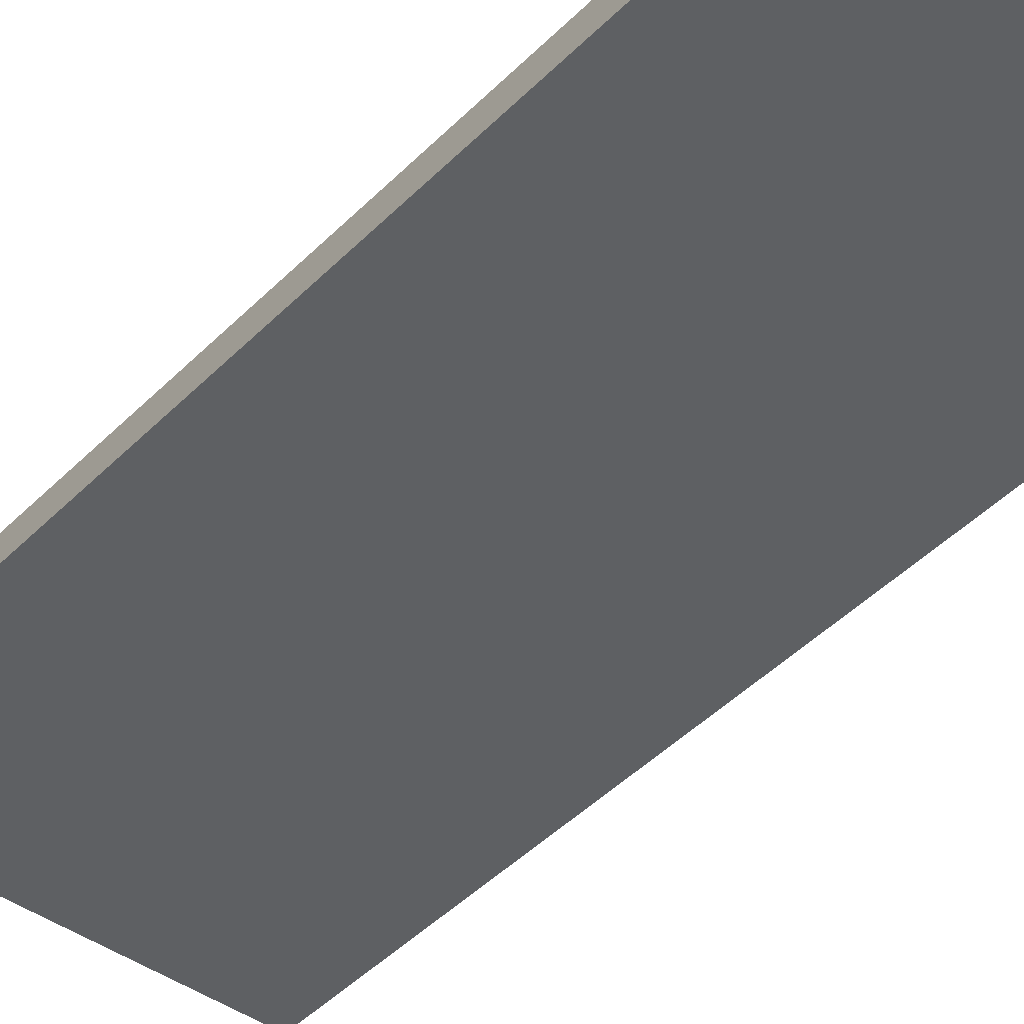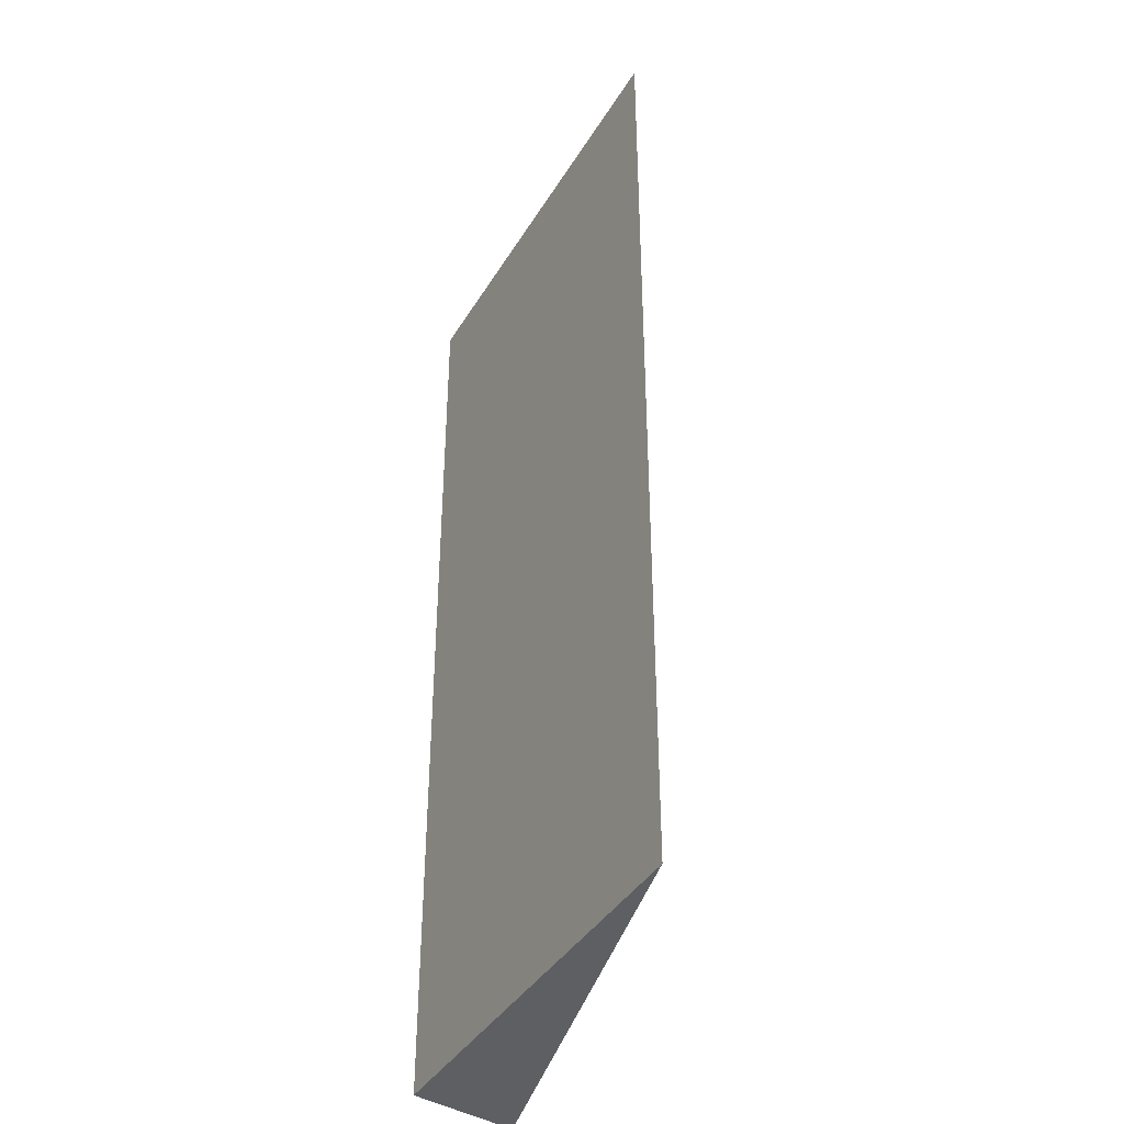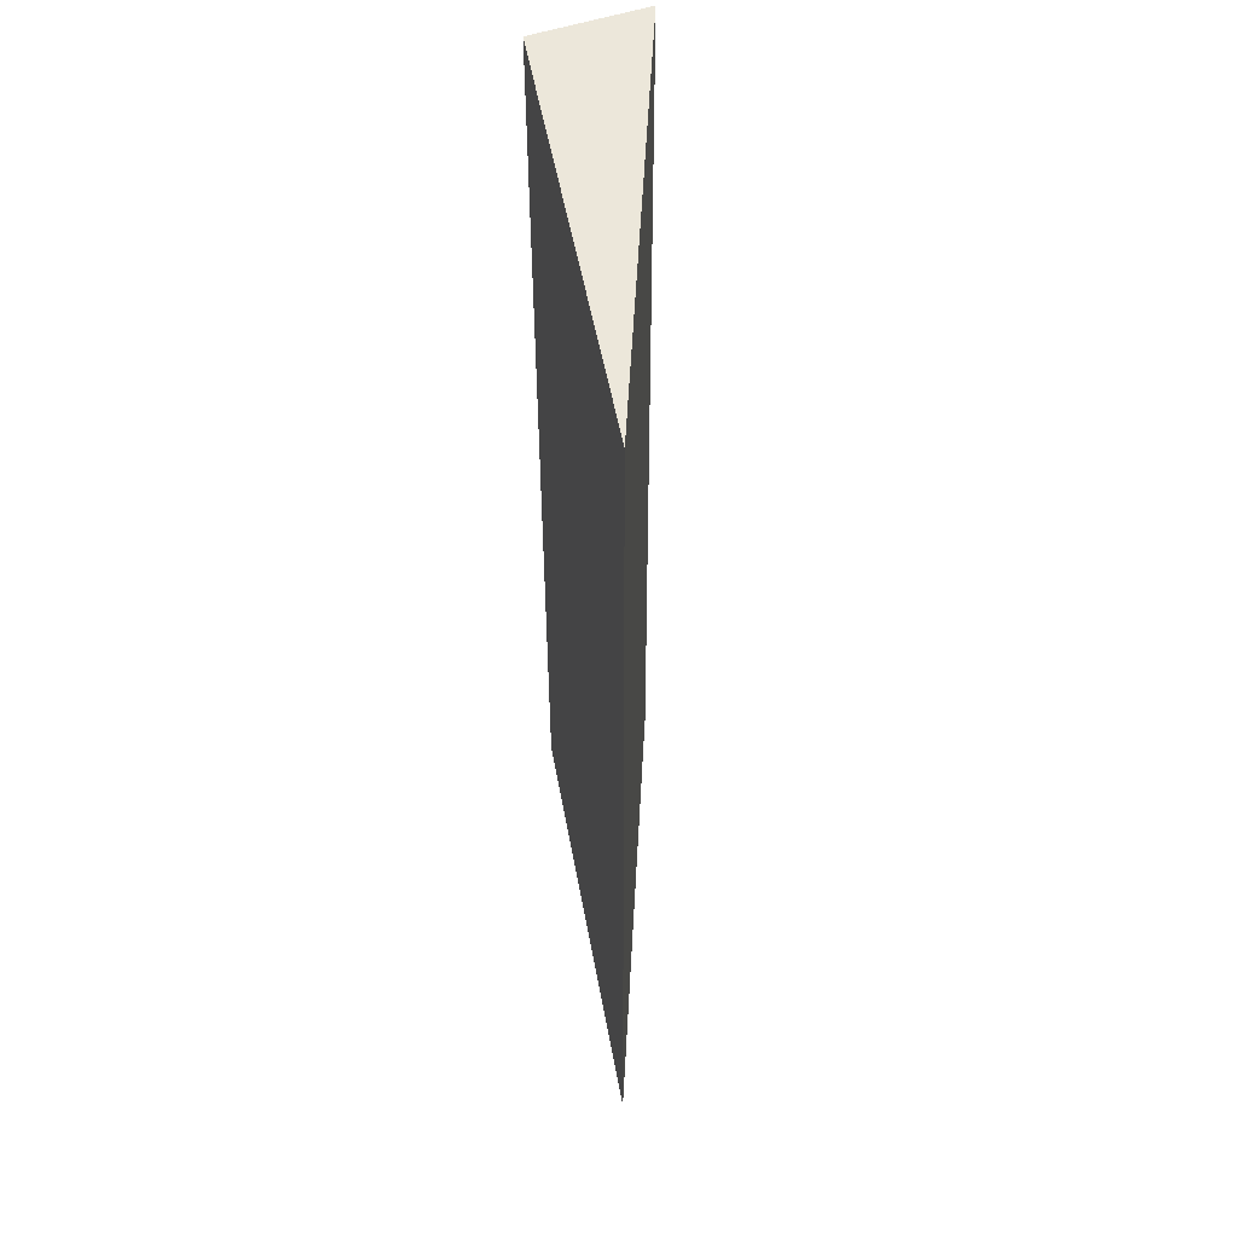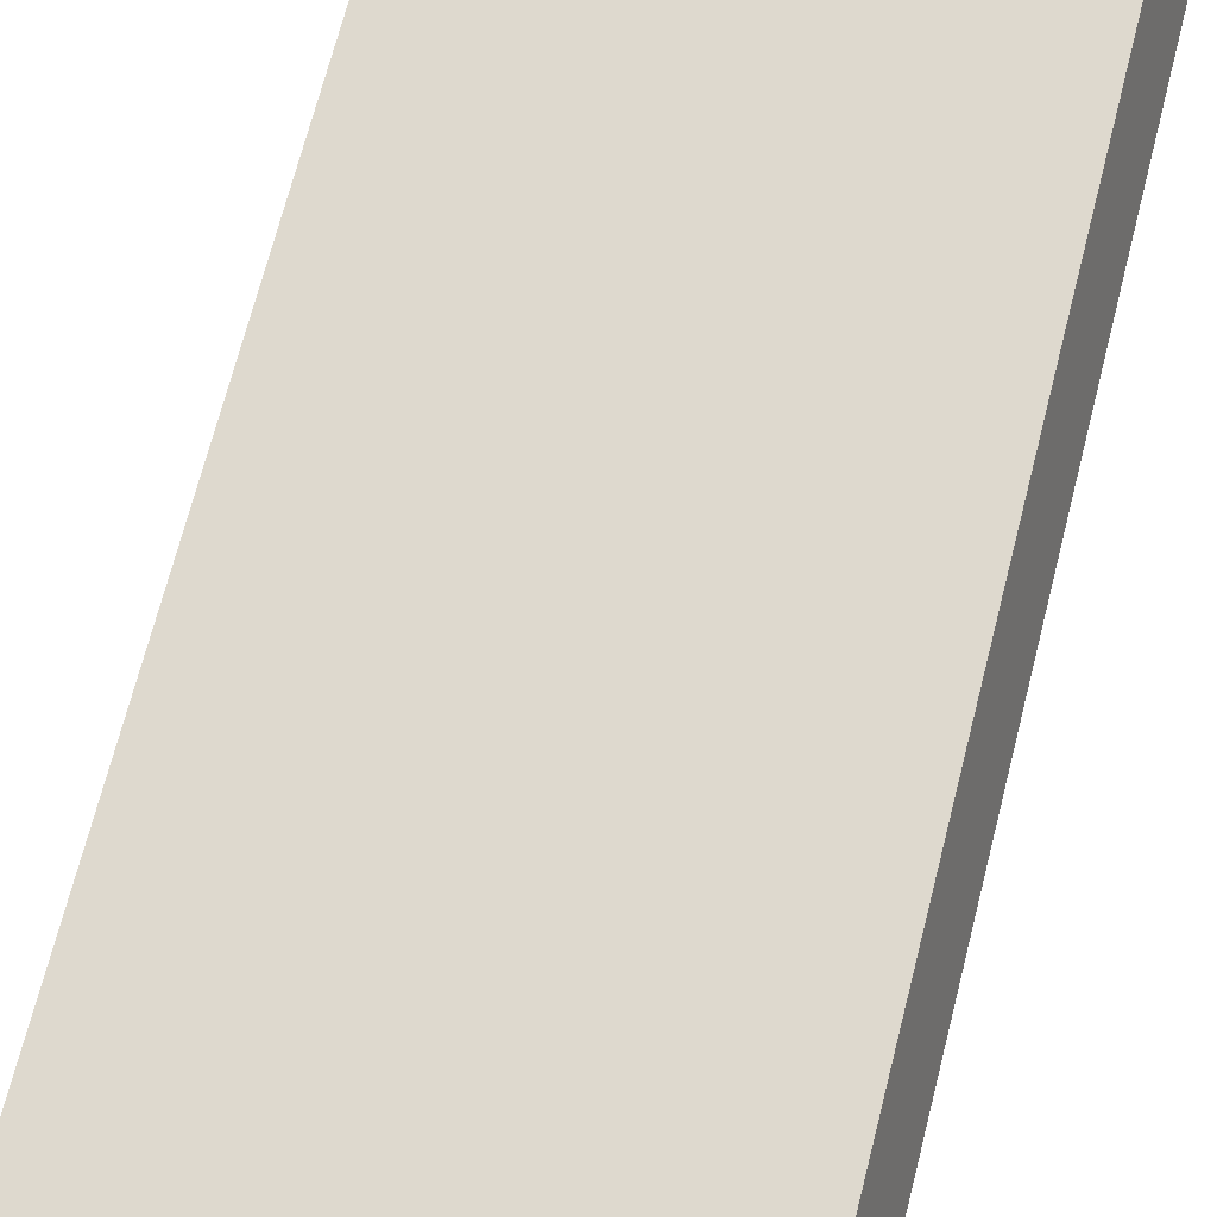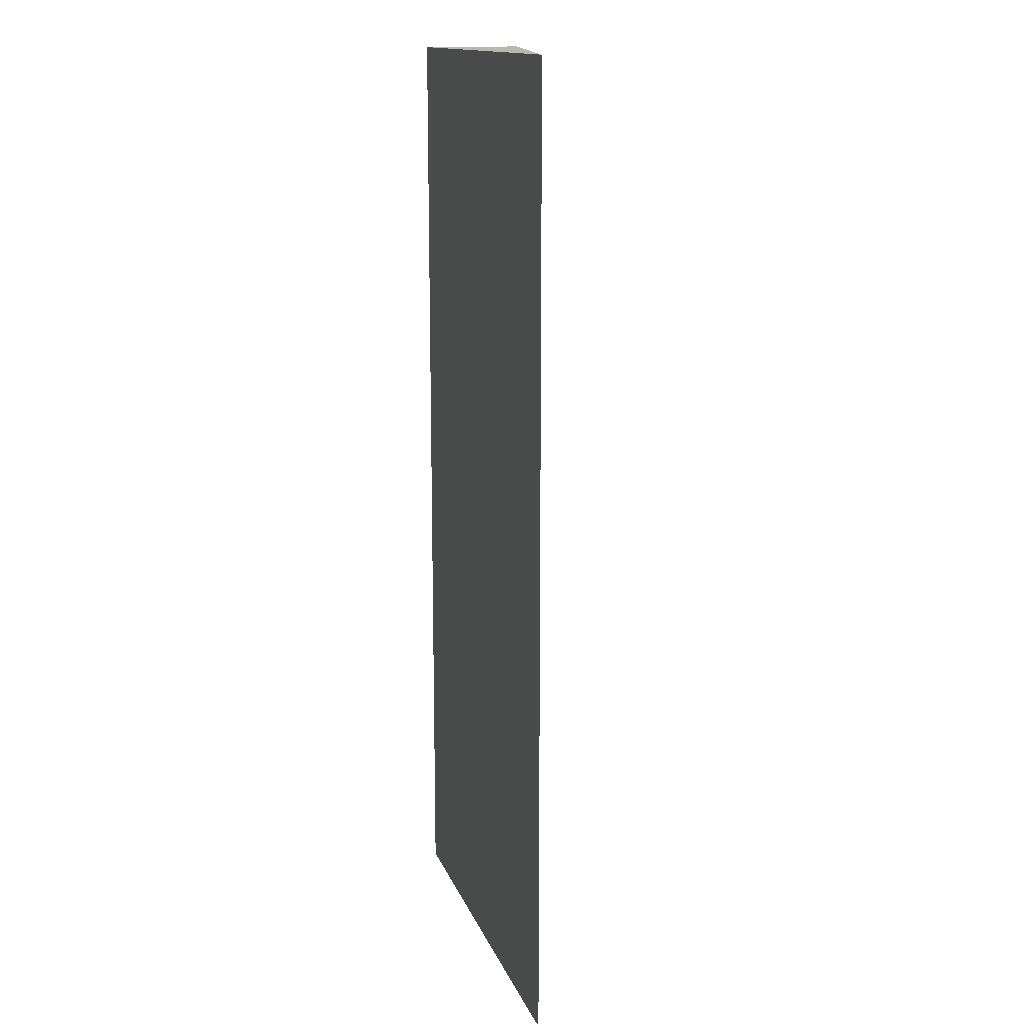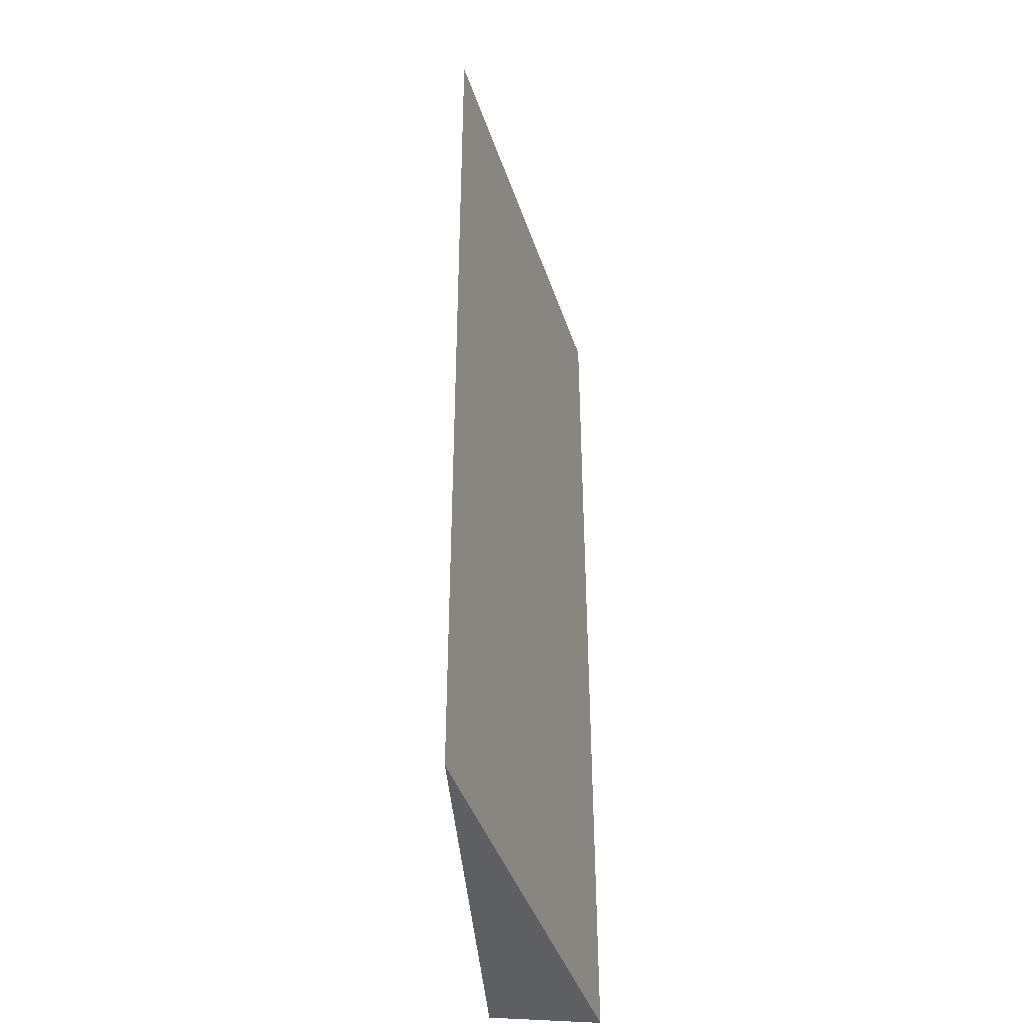
<metadata>
{"format":"obj","ext":"obj","renderer":"f3d","projection":"perspective","resolution":1024,"background":"white","views":[{"elev":-52.4,"azim":-44.2,"up":"+Z"},{"elev":-40.1,"azim":66.0,"up":"+Y"},{"elev":52.0,"azim":84.0,"up":"+Y"},{"elev":70.9,"azim":-165.6,"up":"+Z"},{"elev":14.4,"azim":78.3,"up":"+Y"},{"elev":-41.9,"azim":98.6,"up":"+Y"}]}
</metadata>
<code>
v -0.1147 0.344 0.1901
v -0.1147 0.056 0.1901
v -0.2533 0.344 0.168
v -0.2451 0.344 0.2
v -0.2533 0.056 0.168
v -0.2451 0.056 0.2
f 1 2 3
f 1 3 4
f 2 1 4
f 5 3 2
f 5 4 3
f 6 5 2
f 6 2 4
f 6 4 5

</code>
